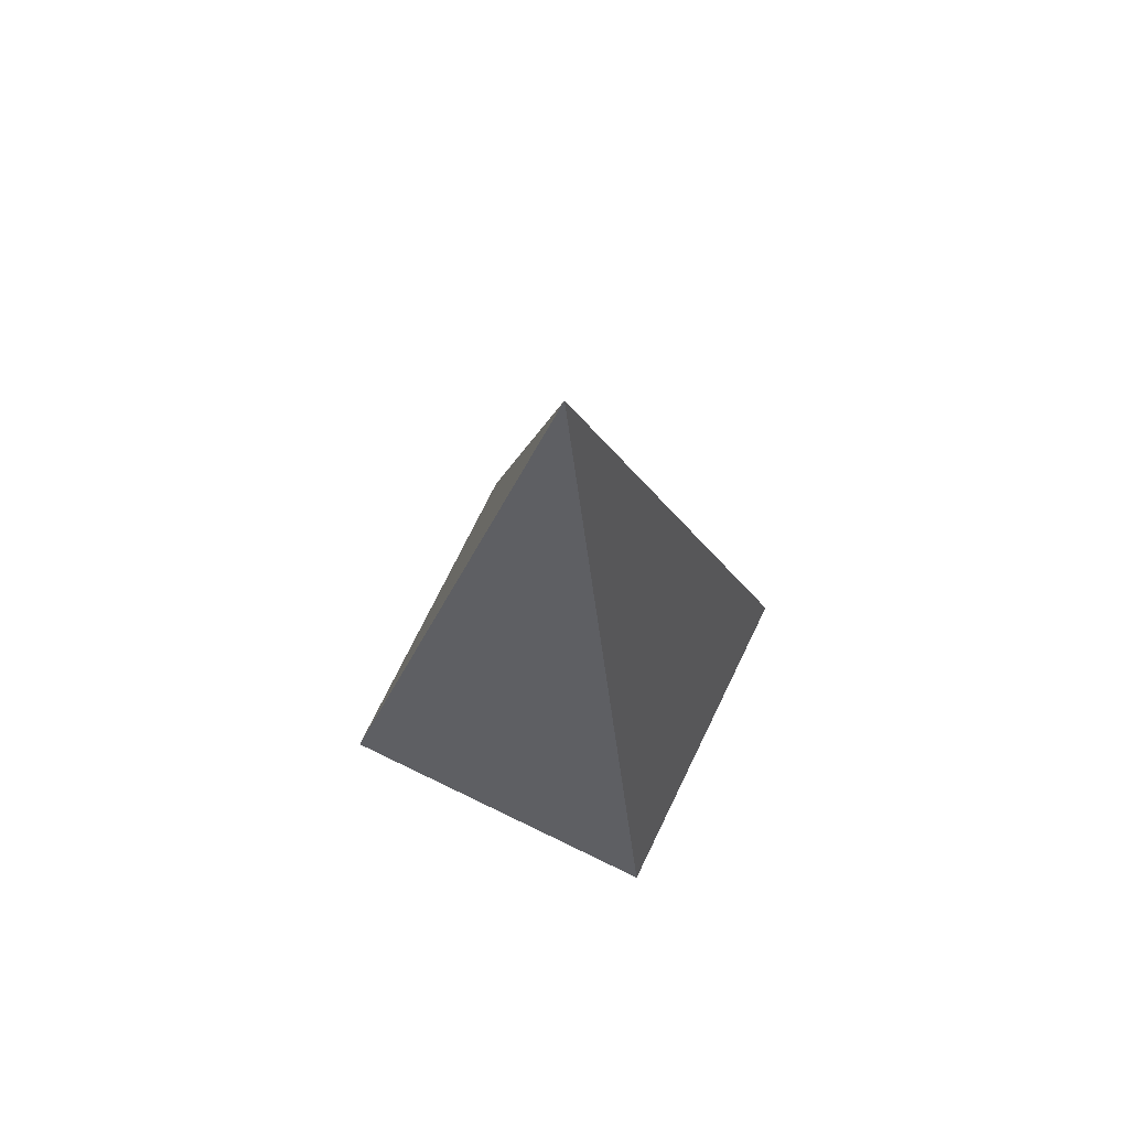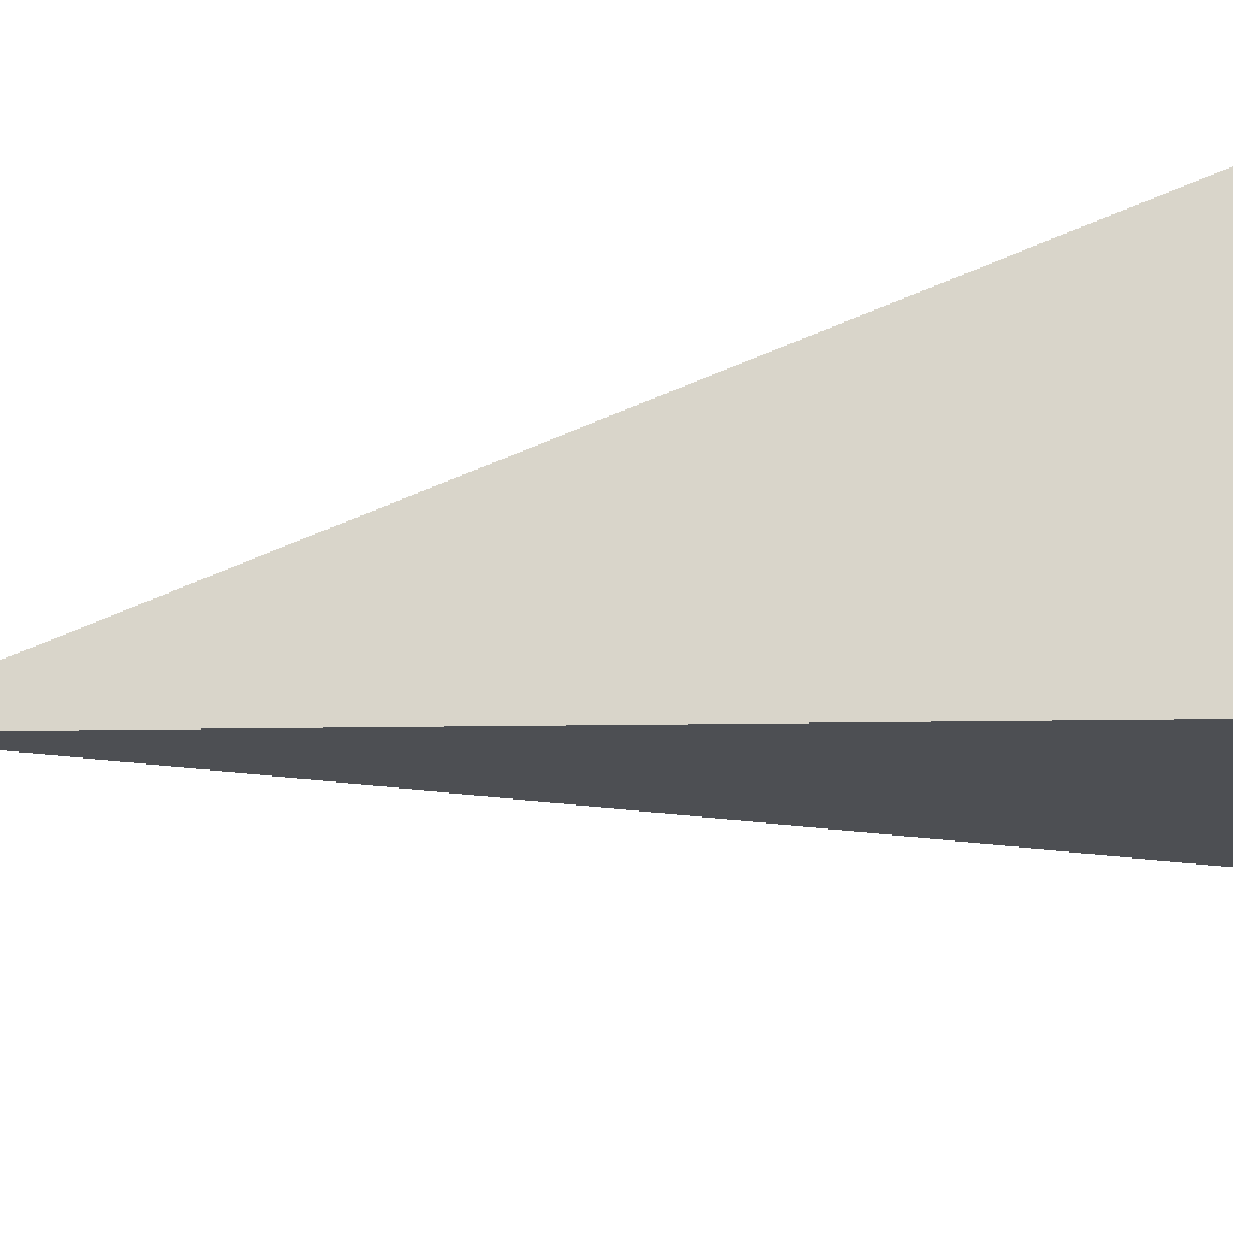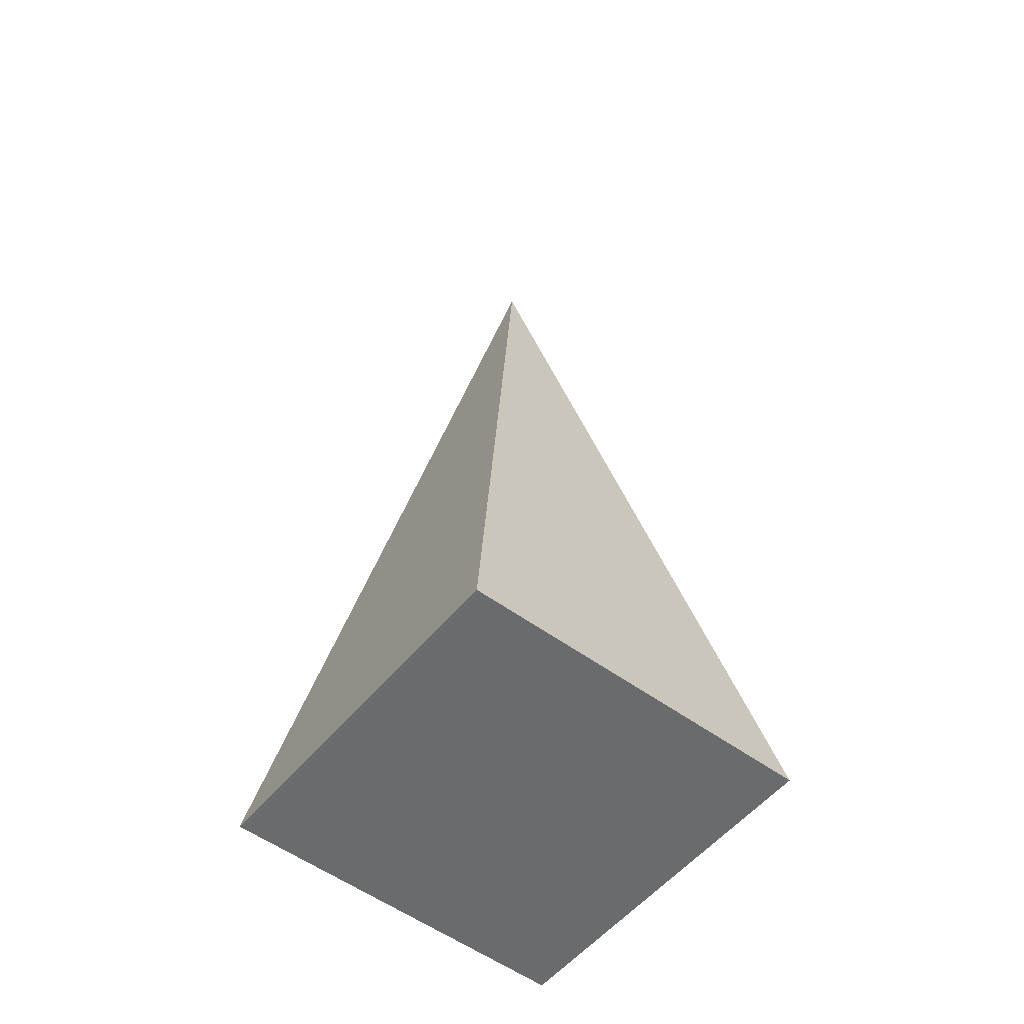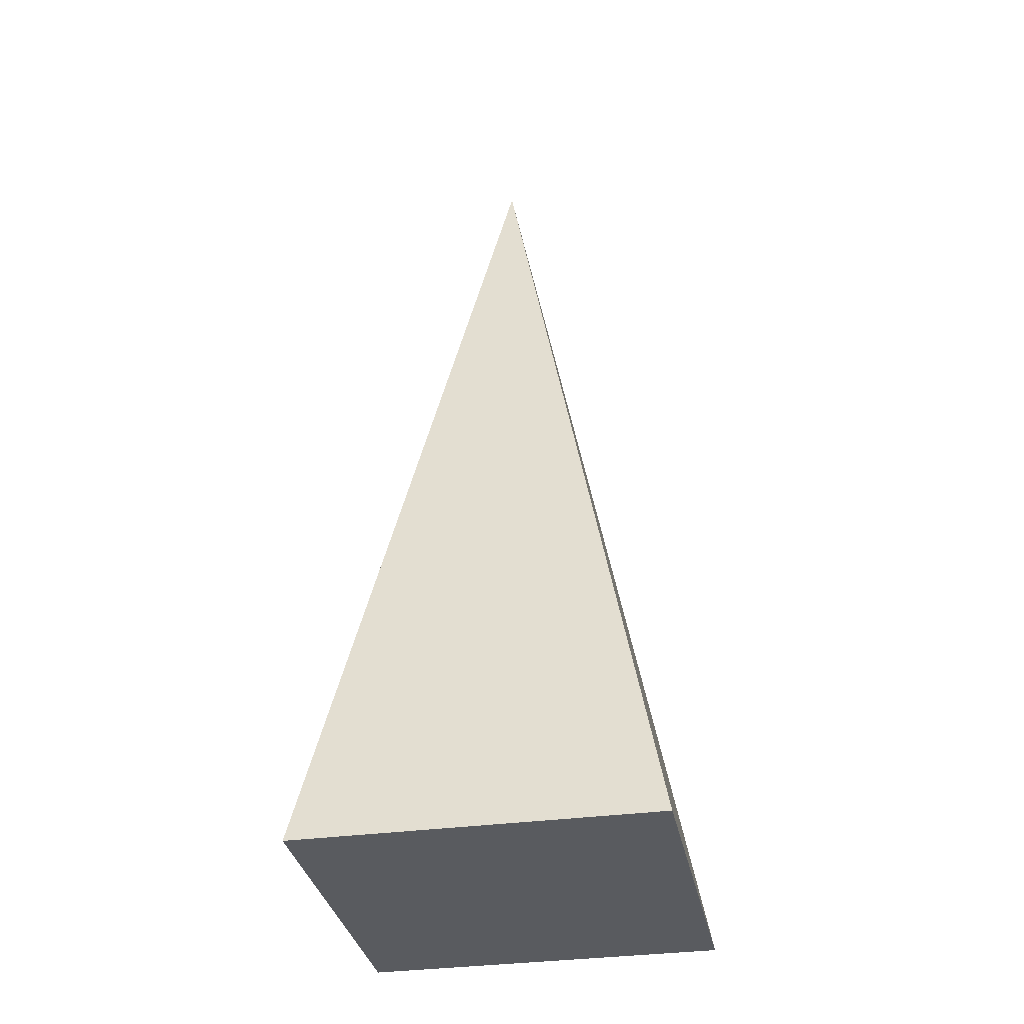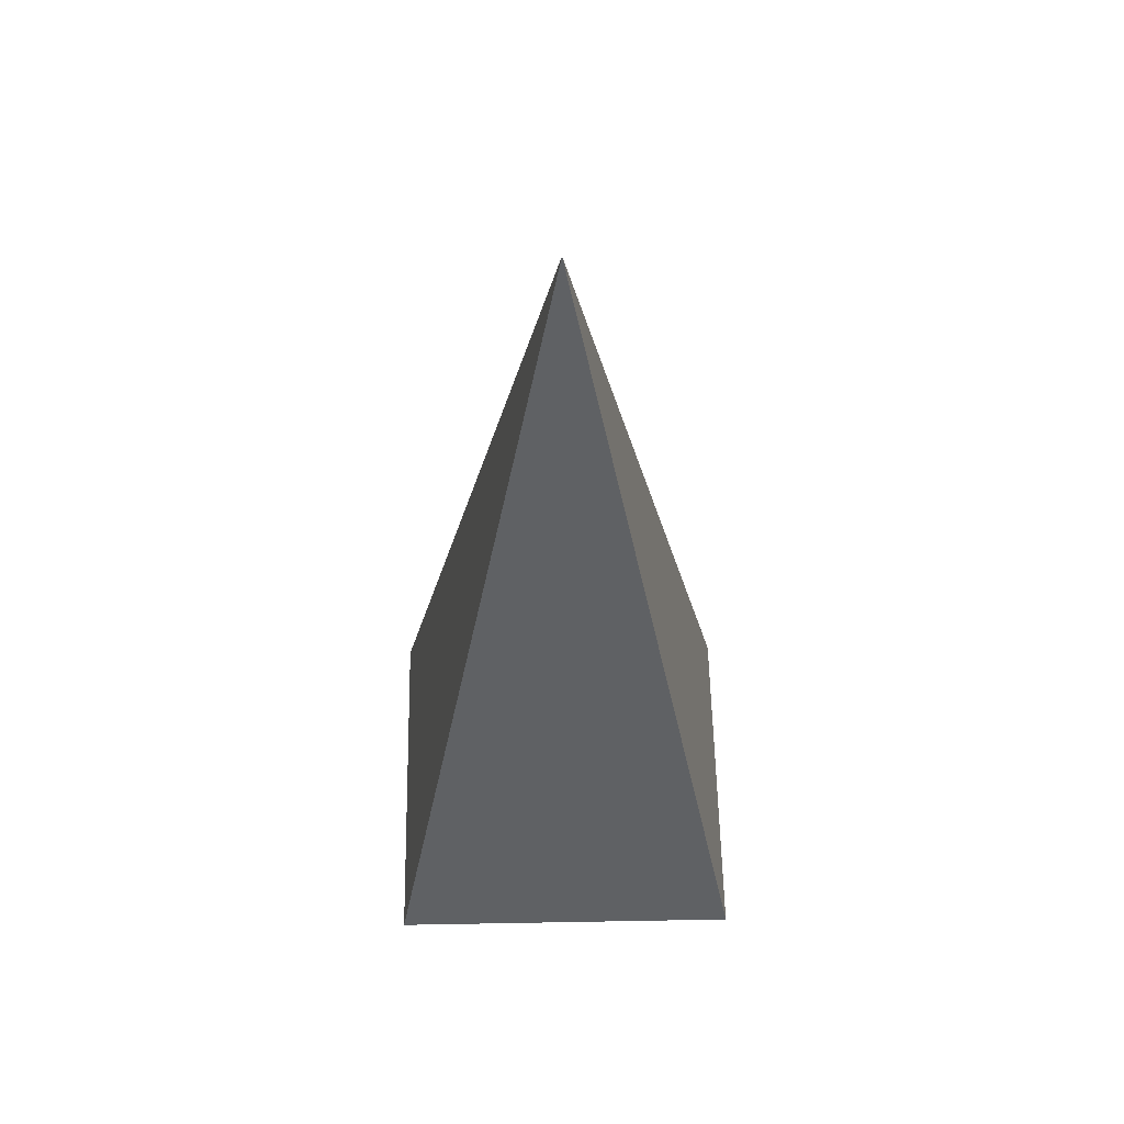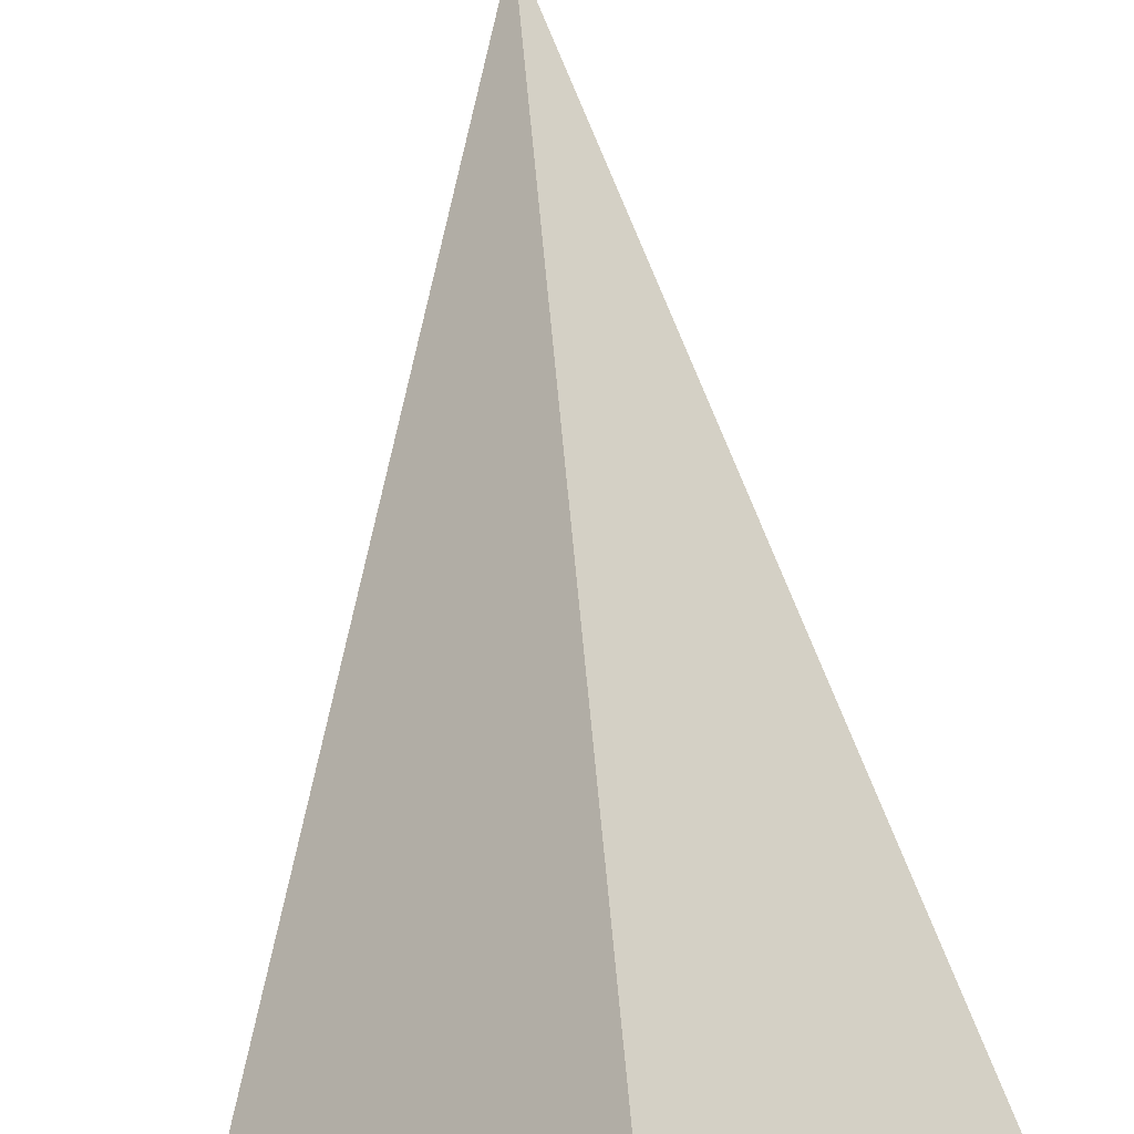
<metadata>
{"format":"obj","ext":"obj","renderer":"f3d","projection":"perspective","resolution":1024,"background":"white","views":[{"elev":72.9,"azim":-109.1,"up":"+Y"},{"elev":28.5,"azim":-107.0,"up":"+Z"},{"elev":-53.2,"azim":96.7,"up":"+Y"},{"elev":-32.3,"azim":-124.1,"up":"+Y"},{"elev":55.3,"azim":43.9,"up":"+Y"},{"elev":67.5,"azim":-4.6,"up":"+Z"}]}
</metadata>
<code>
o Cone
v 0 -1.14 -1
v 1 -1.14 0
v -0 -1.14 1
v -1 -1.14 -0
v 0 2.377 0
f 1 5 2
f 2 5 3
f 1 2 3 4
f 3 5 4
f 4 5 1

</code>
